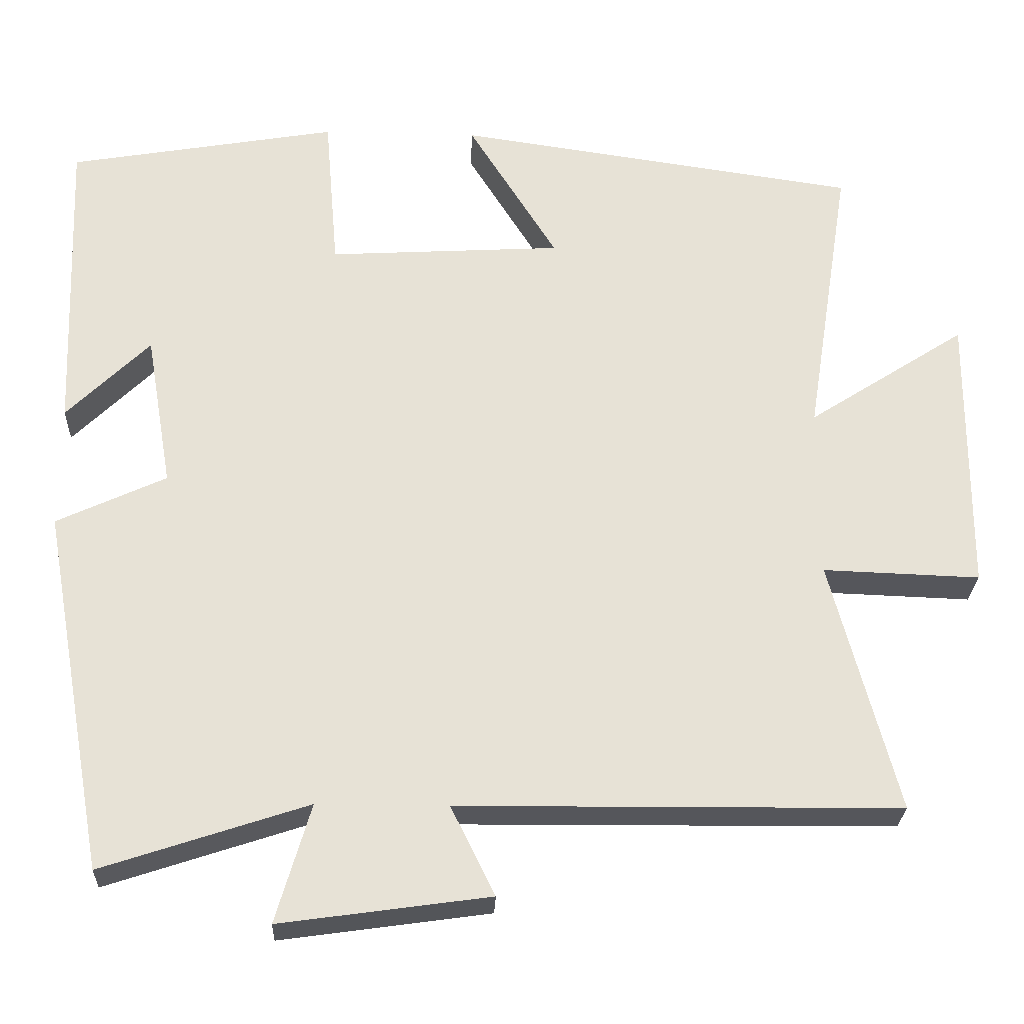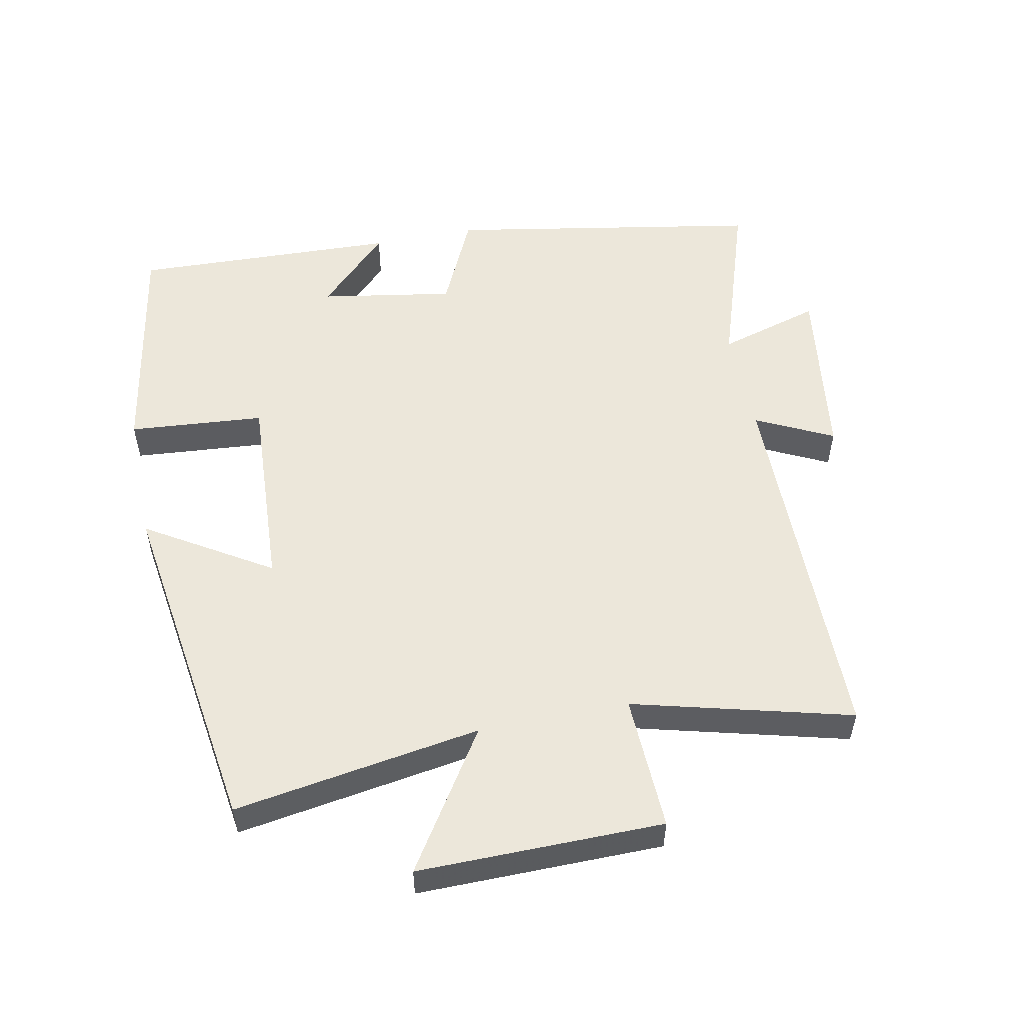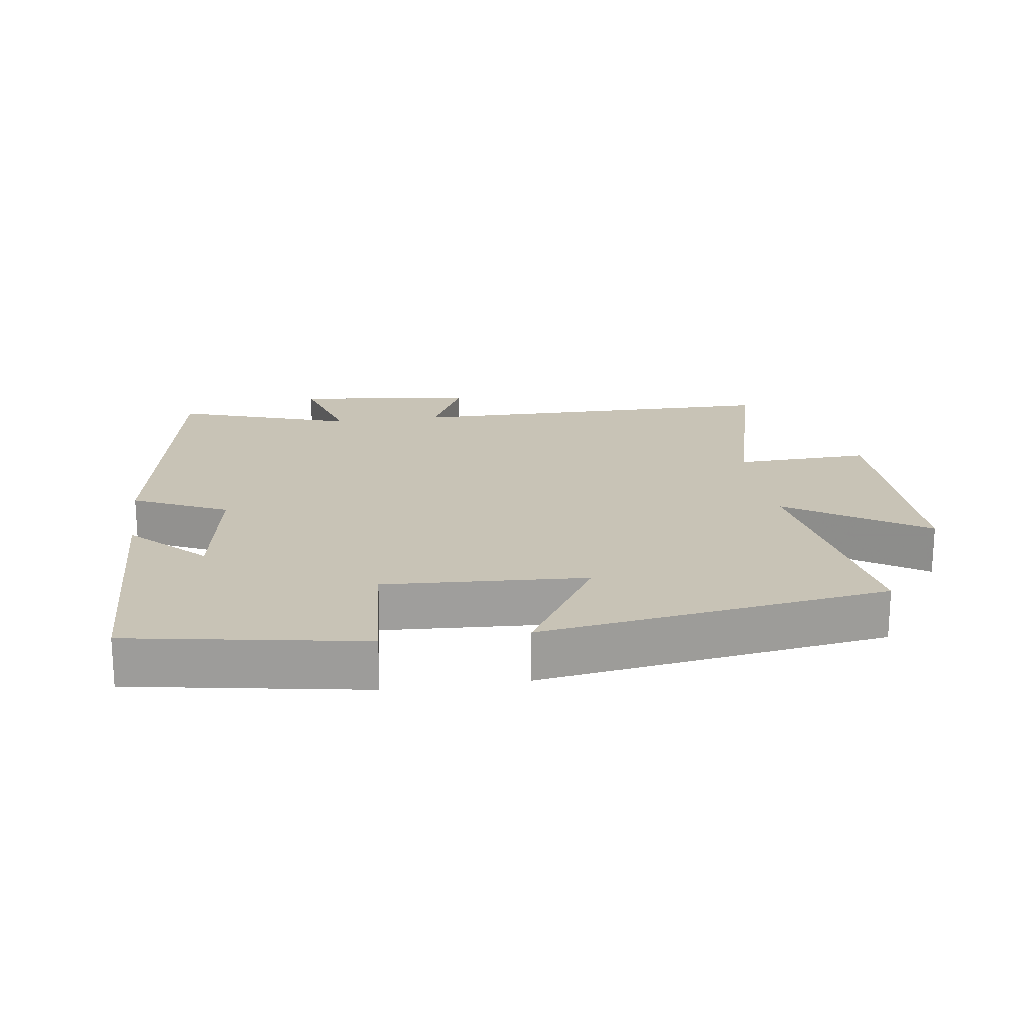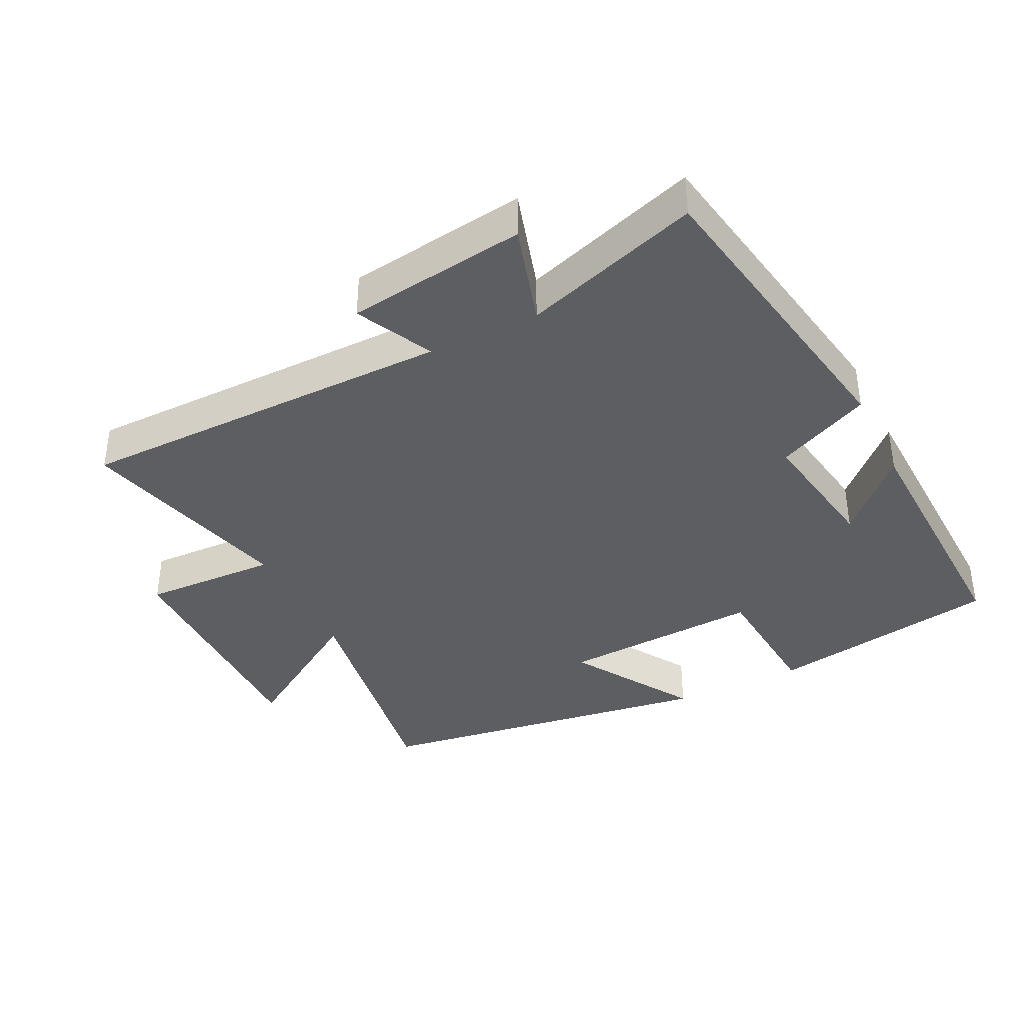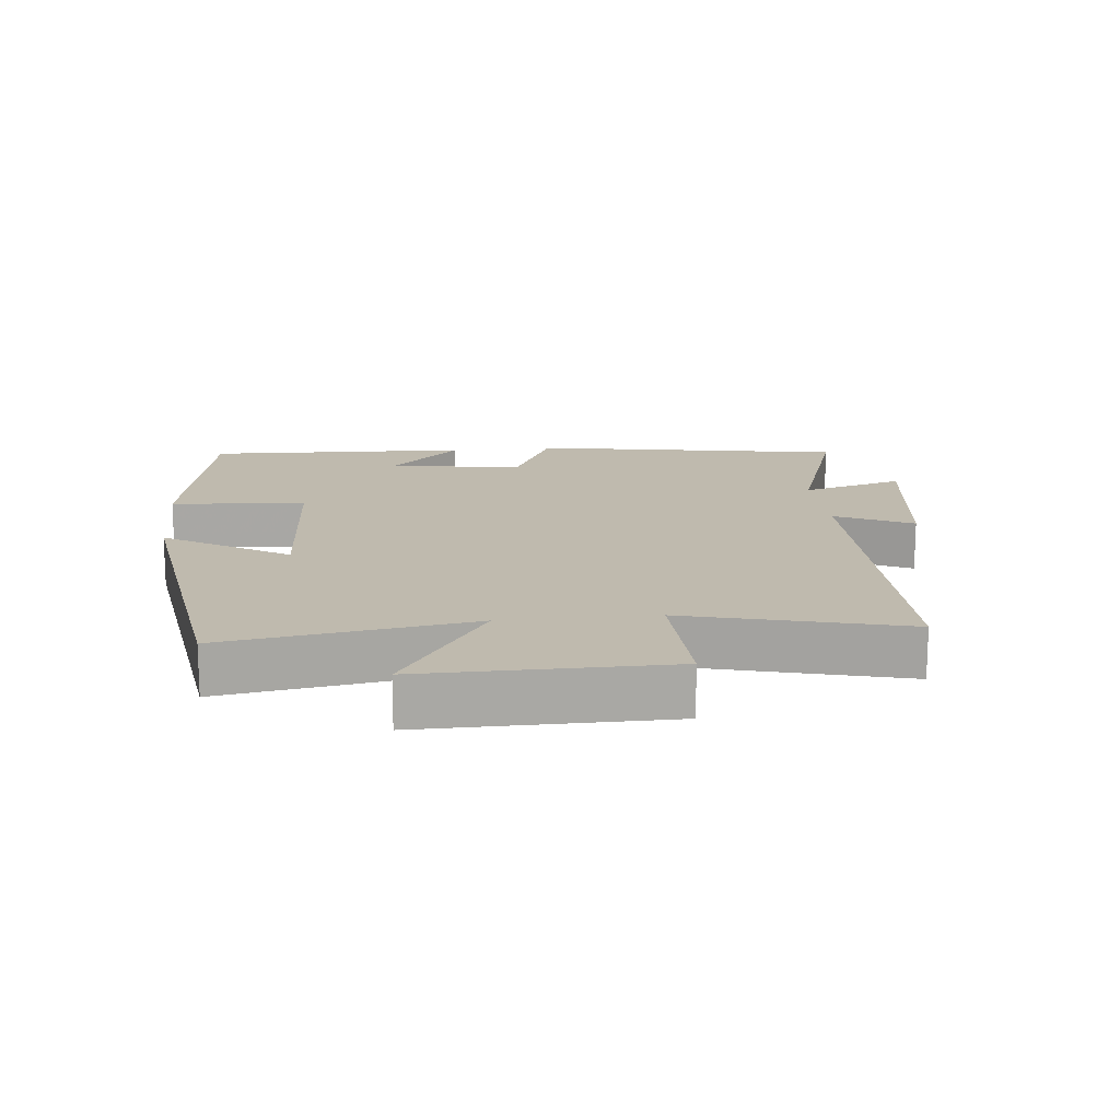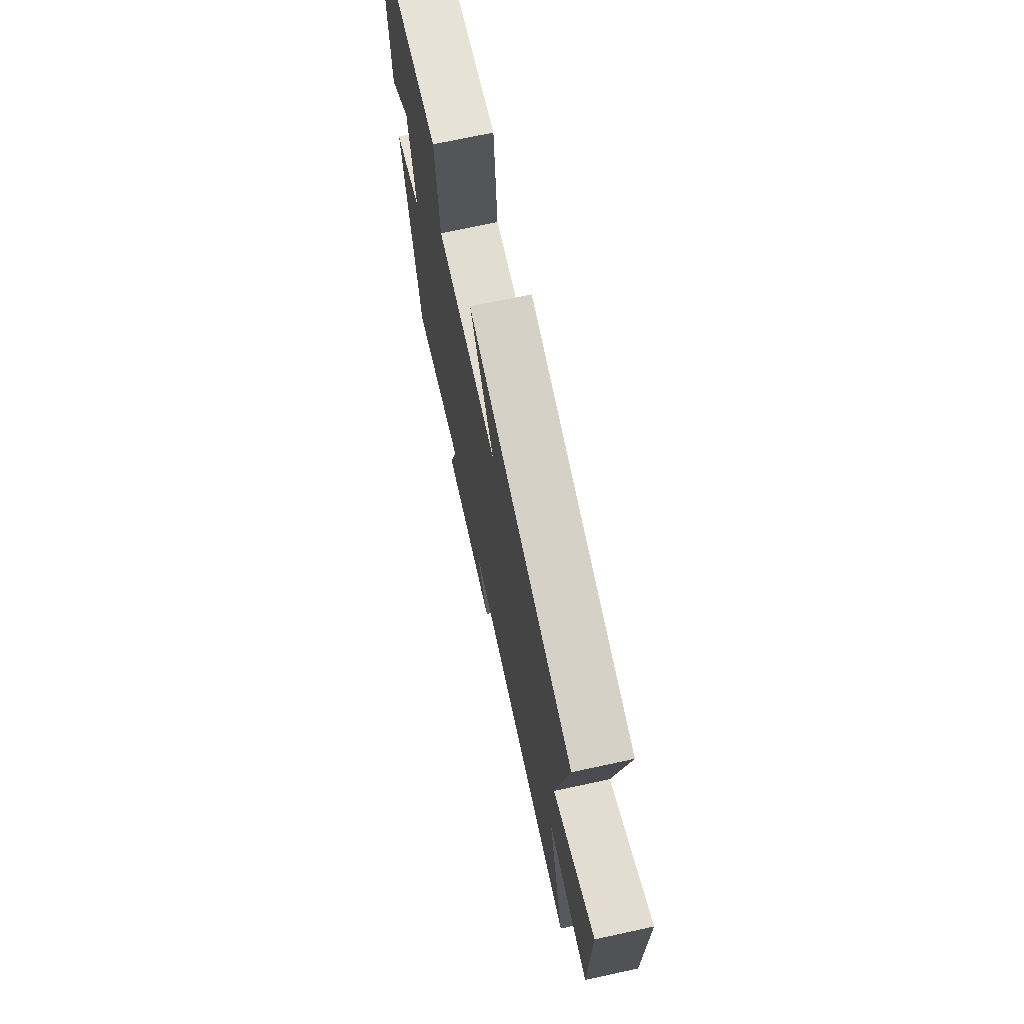
<metadata>
{"format":"obj","ext":"obj","renderer":"f3d","projection":"perspective","resolution":1024,"background":"white","views":[{"elev":-26.2,"azim":-2.3,"up":"+Z"},{"elev":53.7,"azim":78.5,"up":"+Y"},{"elev":19.5,"azim":-8.3,"up":"+Y"},{"elev":-38.4,"azim":-153.9,"up":"+Y"},{"elev":15.5,"azim":83.9,"up":"+Y"},{"elev":71.7,"azim":77.8,"up":"+Z"}]}
</metadata>
<code>
v 0.558 0.07 0.425
v 0.5 0.07 0.056
v 0.705 0.07 0.189
v 0.703 0.07 -0.177
v 0.5 0.07 -0.17
v 0.586 0.07 -0.495
v 0.017 0.07 -0.5
v 0.074 0.07 -0.615
v -0.196 0.07 -0.653
v -0.151 0.07 -0.5
v -0.416 0.07 -0.588
v -0.5 0.07 -0.119
v -0.359 0.07 -0.053
v -0.393 0.07 0.147
v -0.5 0.07 0.041
v -0.515 0.07 0.439
v -0.167 0.07 0.5
v -0.15 0.07 0.297
v 0.152 0.07 0.315
v 0.037 0.07 0.5
v 0.558 0 0.425
v 0.5 0 0.056
v 0.705 0 0.189
v 0.703 0 -0.177
v 0.5 0 -0.17
v 0.586 0 -0.495
v 0.017 0 -0.5
v 0.074 0 -0.615
v -0.196 0 -0.653
v -0.151 0 -0.5
v -0.416 0 -0.588
v -0.5 0 -0.119
v -0.359 0 -0.053
v -0.393 0 0.147
v -0.5 0 0.041
v -0.515 0 0.439
v -0.167 0 0.5
v -0.15 0 0.297
v 0.152 0 0.315
v 0.037 0 0.5
f 19 20 1 2
f 18 19 2
f 16 17 18
f 14 15 16
f 14 16 18
f 13 14 18 2
f 10 11 12 13
f 7 8 9 10
f 5 6 7 10
f 5 10 13 2
f 2 3 4 5
f 22 21 40 39
f 22 39 38
f 38 37 36
f 36 35 34
f 38 36 34
f 22 38 34 33
f 33 32 31 30
f 30 29 28 27
f 30 27 26 25
f 22 33 30 25
f 25 24 23 22
f 1 21 22 2
f 2 22 23 3
f 3 23 24 4
f 4 24 25 5
f 5 25 26 6
f 6 26 27 7
f 7 27 28 8
f 8 28 29 9
f 9 29 30 10
f 10 30 31 11
f 11 31 32 12
f 12 32 33 13
f 13 33 34 14
f 14 34 35 15
f 15 35 36 16
f 16 36 37 17
f 17 37 38 18
f 18 38 39 19
f 19 39 40 20
f 20 40 21 1

</code>
